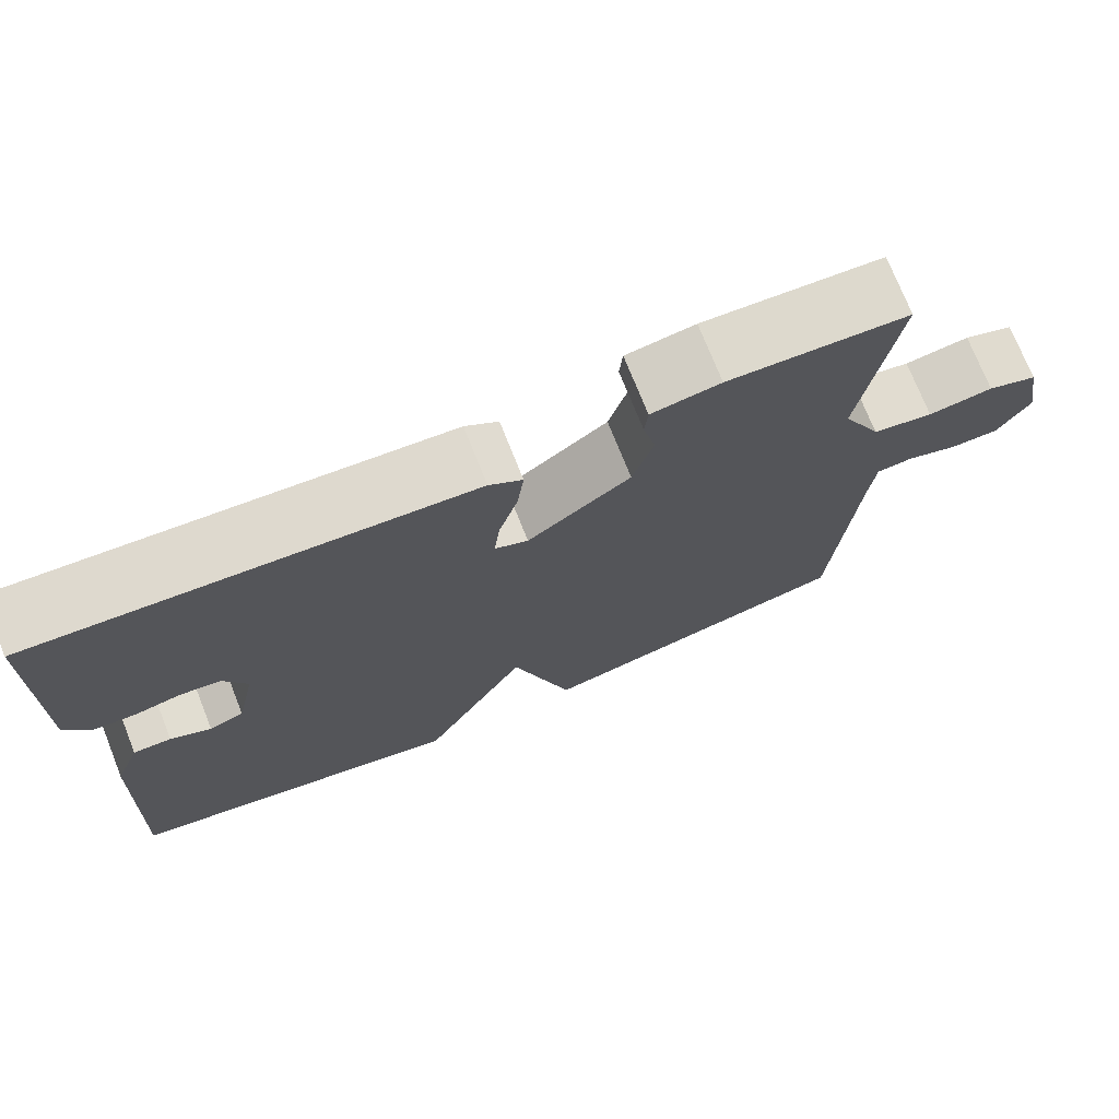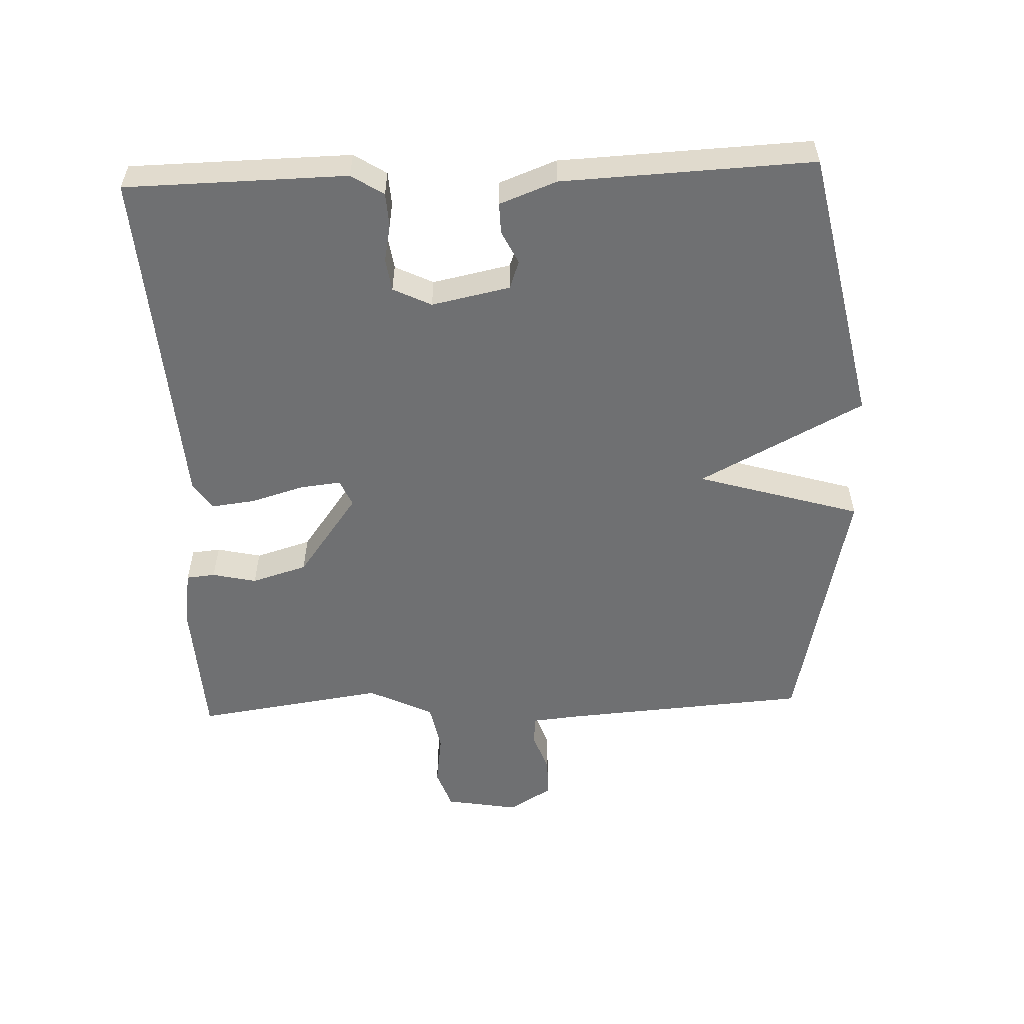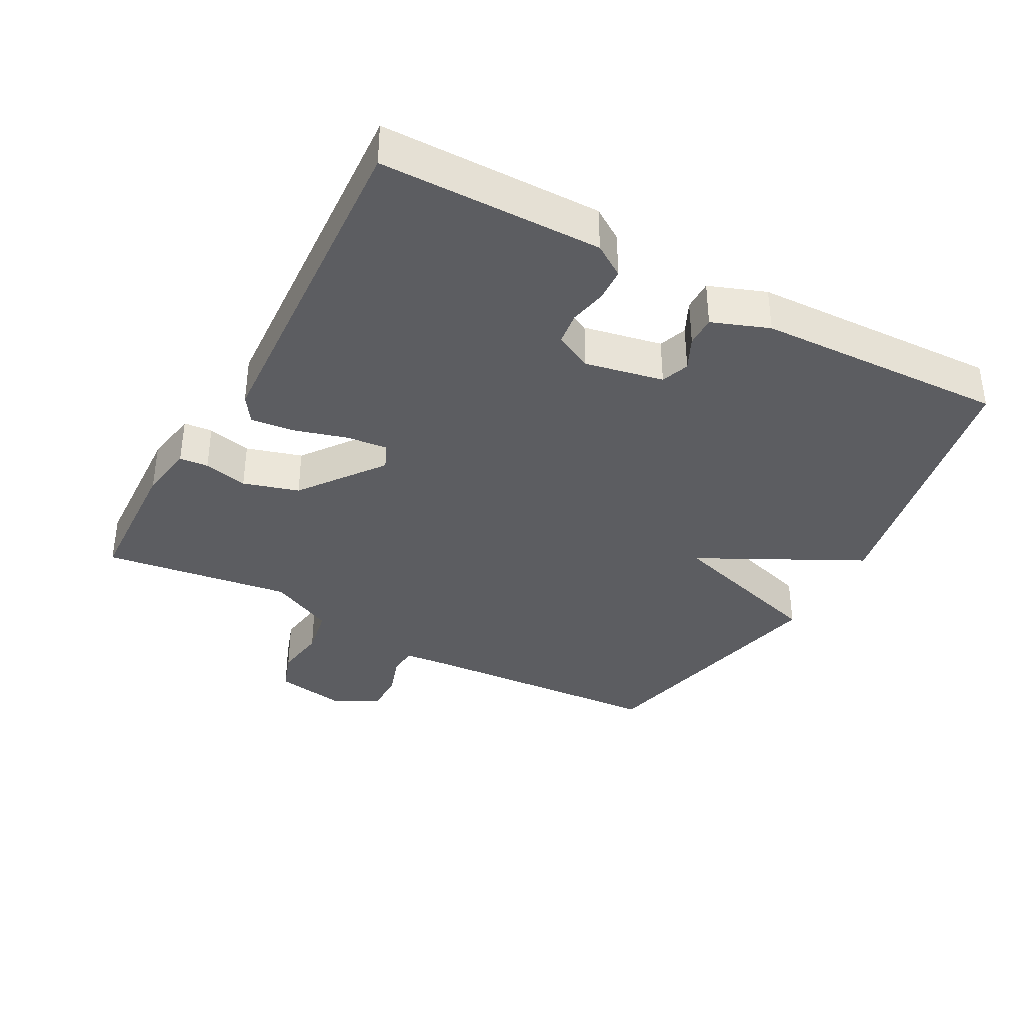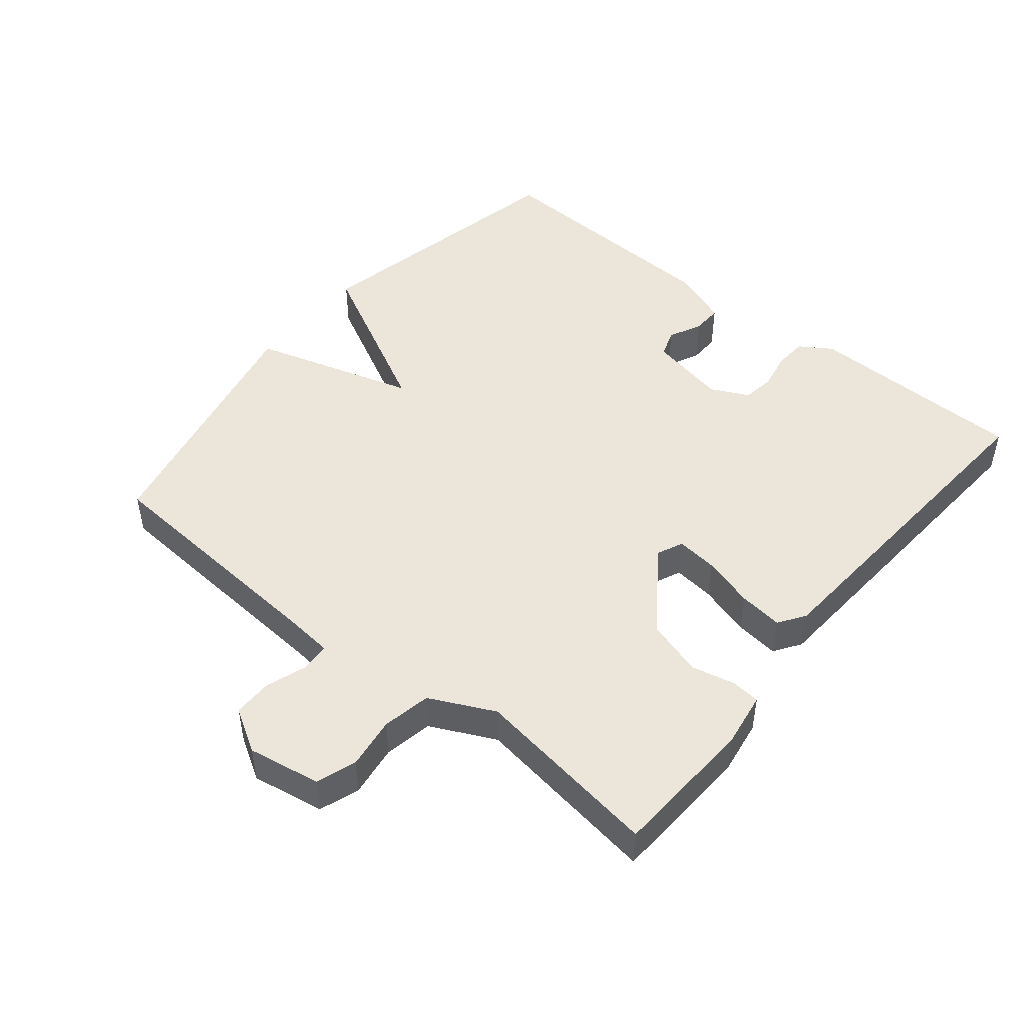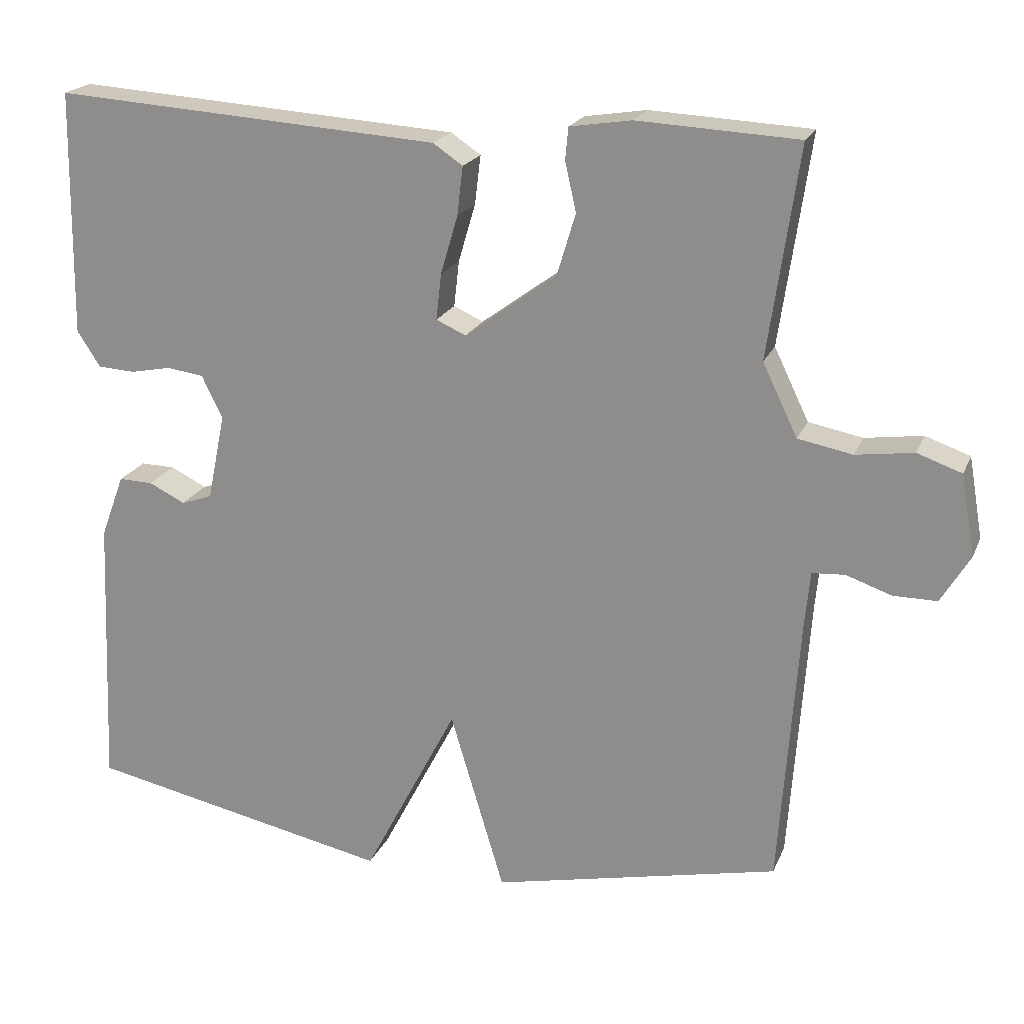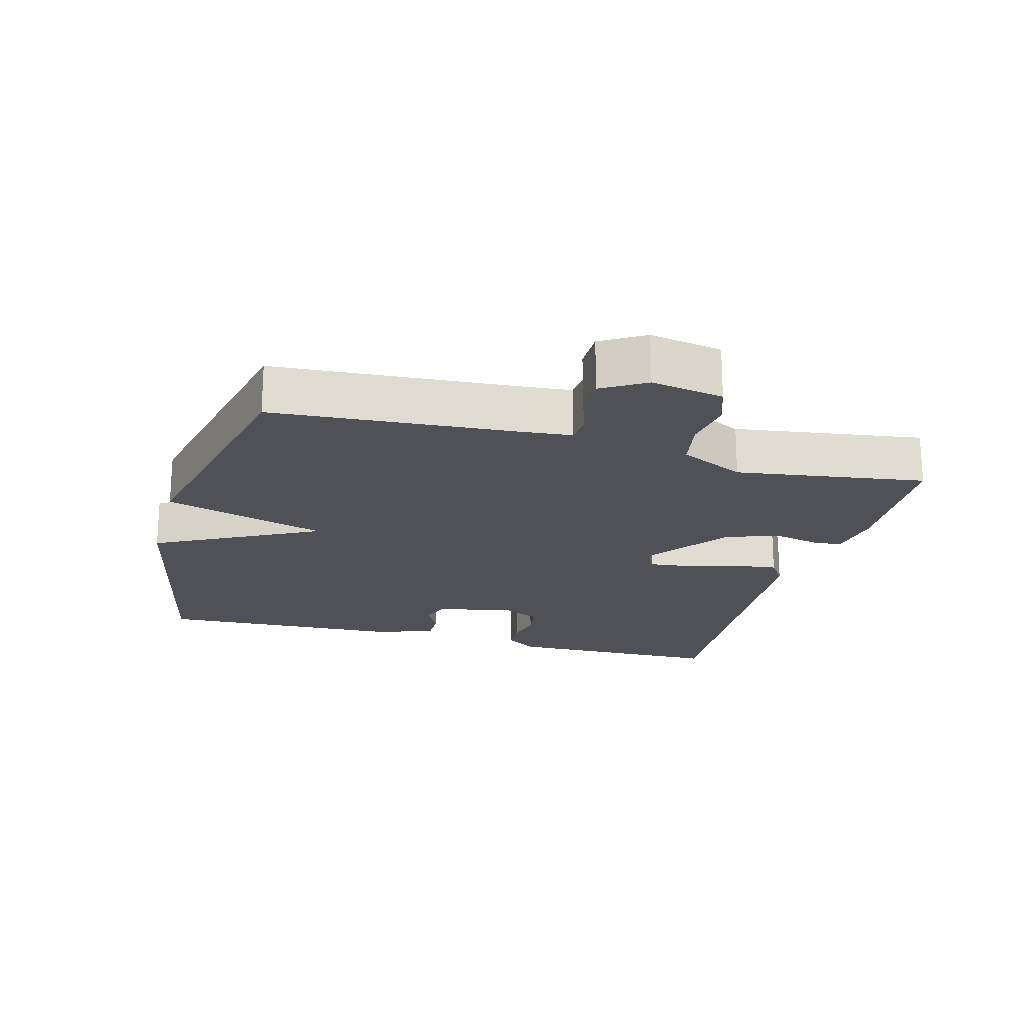
<metadata>
{"format":"obj","ext":"obj","renderer":"f3d","projection":"perspective","resolution":1024,"background":"white","views":[{"elev":73.6,"azim":158.3,"up":"+Z"},{"elev":-54.9,"azim":92.3,"up":"+Y"},{"elev":-36.7,"azim":61.1,"up":"+Y"},{"elev":47.7,"azim":-50.7,"up":"+Y"},{"elev":20.4,"azim":-161.8,"up":"+Z"},{"elev":-20.3,"azim":-105.2,"up":"+Y"}]}
</metadata>
<code>
v 0.5 0.07 -0.5
v 0.088 0.07 -0.585
v -0.039 0.07 -0.341
v -0.112 0.07 -0.585
v -0.5 0.07 -0.5
v -0.526 0.07 -0.133
v -0.533 0.07 -0.06
v -0.577 0.07 -0.057
v -0.638 0.07 -0.078
v -0.697 0.07 -0.078
v -0.736 0.07 -0.013
v -0.717 0.07 0.096
v -0.657 0.07 0.117
v -0.579 0.07 0.106
v -0.506 0.07 0.12
v -0.459 0.07 0.217
v -0.5 0.07 0.5
v -0.284 0.07 0.511
v -0.201 0.07 0.498
v -0.197 0.07 0.455
v -0.212 0.07 0.389
v -0.187 0.07 0.306
v -0.063 0.07 0.215
v -0.023 0.07 0.233
v -0.03 0.07 0.295
v -0.053 0.07 0.373
v -0.061 0.07 0.439
v -0.021 0.07 0.466
v 0.5 0.07 0.5
v 0.505 0.07 0.17
v 0.474 0.07 0.122
v 0.424 0.07 0.119
v 0.368 0.07 0.13
v 0.319 0.07 0.123
v 0.291 0.07 0.066
v 0.315 0.07 -0.051
v 0.357 0.07 -0.066
v 0.406 0.07 -0.042
v 0.452 0.07 -0.041
v 0.484 0.07 -0.126
v 0.5 0 -0.5
v 0.088 0 -0.585
v -0.039 0 -0.341
v -0.112 0 -0.585
v -0.5 0 -0.5
v -0.526 0 -0.133
v -0.533 0 -0.06
v -0.577 0 -0.057
v -0.638 0 -0.078
v -0.697 0 -0.078
v -0.736 0 -0.013
v -0.717 0 0.096
v -0.657 0 0.117
v -0.579 0 0.106
v -0.506 0 0.12
v -0.459 0 0.217
v -0.5 0 0.5
v -0.284 0 0.511
v -0.201 0 0.498
v -0.197 0 0.455
v -0.212 0 0.389
v -0.187 0 0.306
v -0.063 0 0.215
v -0.023 0 0.233
v -0.03 0 0.295
v -0.053 0 0.373
v -0.061 0 0.439
v -0.021 0 0.466
v 0.5 0 0.5
v 0.505 0 0.17
v 0.474 0 0.122
v 0.424 0 0.119
v 0.368 0 0.13
v 0.319 0 0.123
v 0.291 0 0.066
v 0.315 0 -0.051
v 0.357 0 -0.066
v 0.406 0 -0.042
v 0.452 0 -0.041
v 0.484 0 -0.126
f 1 2 3
f 40 1 3
f 39 40 3
f 38 39 3
f 37 38 3
f 36 37 3
f 35 36 3
f 34 35 3
f 31 32 33
f 30 31 33
f 29 30 33
f 28 29 33
f 27 28 33
f 26 27 33
f 25 26 33
f 24 25 33 34
f 23 24 34 3
f 19 20 21
f 18 19 21
f 17 18 21
f 16 17 21
f 15 16 21 22
f 12 13 14
f 11 12 14
f 10 11 14
f 9 10 14
f 8 9 14
f 7 8 14 15
f 23 3 4
f 22 23 4
f 15 22 4
f 7 15 4
f 6 7 4
f 4 5 6
f 43 42 41
f 43 41 80
f 43 80 79
f 43 79 78
f 43 78 77
f 43 77 76
f 43 76 75
f 43 75 74
f 73 72 71
f 73 71 70
f 73 70 69
f 73 69 68
f 73 68 67
f 73 67 66
f 73 66 65
f 74 73 65 64
f 43 74 64 63
f 61 60 59
f 61 59 58
f 61 58 57
f 61 57 56
f 62 61 56 55
f 54 53 52
f 54 52 51
f 54 51 50
f 54 50 49
f 54 49 48
f 55 54 48 47
f 44 43 63
f 44 63 62
f 44 62 55
f 44 55 47
f 44 47 46
f 46 45 44
f 1 41 42 2
f 2 42 43 3
f 3 43 44 4
f 4 44 45 5
f 5 45 46 6
f 6 46 47 7
f 7 47 48 8
f 8 48 49 9
f 9 49 50 10
f 10 50 51 11
f 11 51 52 12
f 12 52 53 13
f 13 53 54 14
f 14 54 55 15
f 15 55 56 16
f 16 56 57 17
f 17 57 58 18
f 18 58 59 19
f 19 59 60 20
f 20 60 61 21
f 21 61 62 22
f 22 62 63 23
f 23 63 64 24
f 24 64 65 25
f 25 65 66 26
f 26 66 67 27
f 27 67 68 28
f 28 68 69 29
f 29 69 70 30
f 30 70 71 31
f 31 71 72 32
f 32 72 73 33
f 33 73 74 34
f 34 74 75 35
f 35 75 76 36
f 36 76 77 37
f 37 77 78 38
f 38 78 79 39
f 39 79 80 40
f 40 80 41 1

</code>
